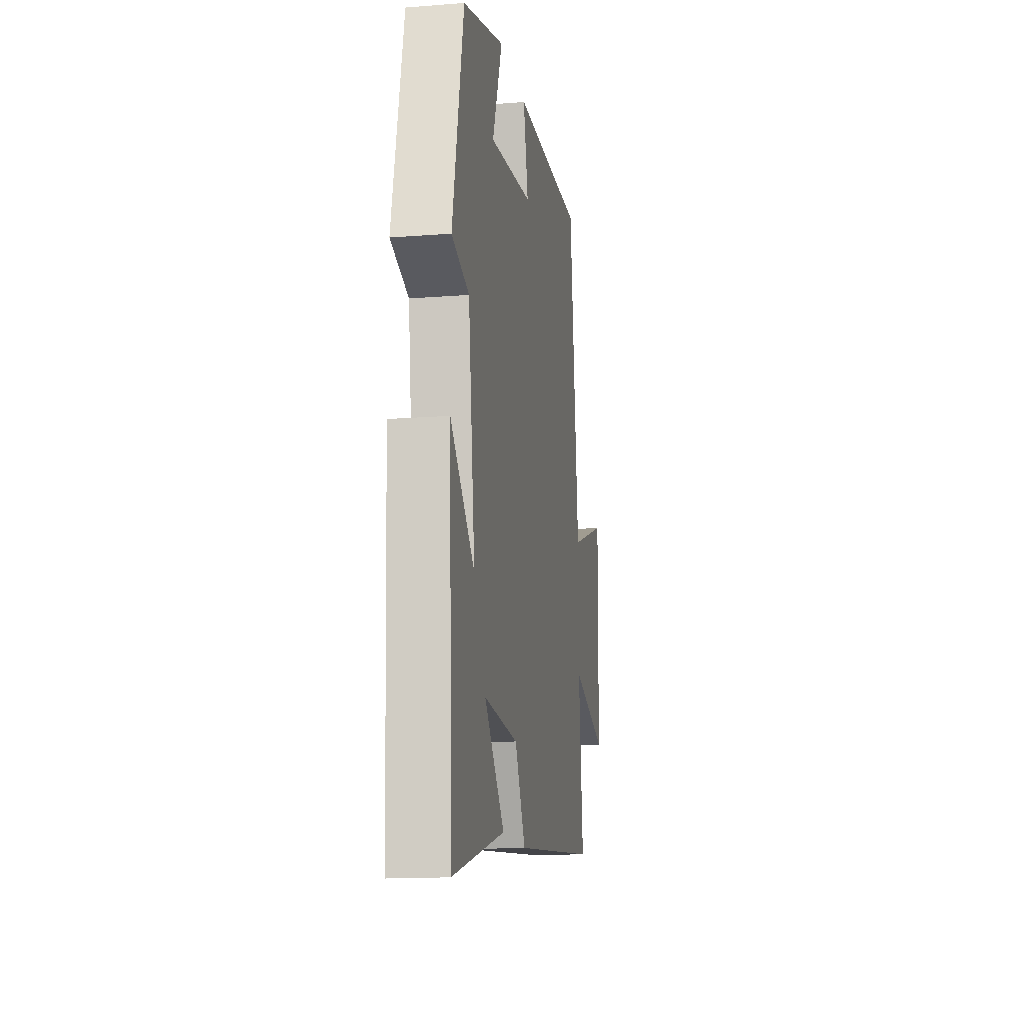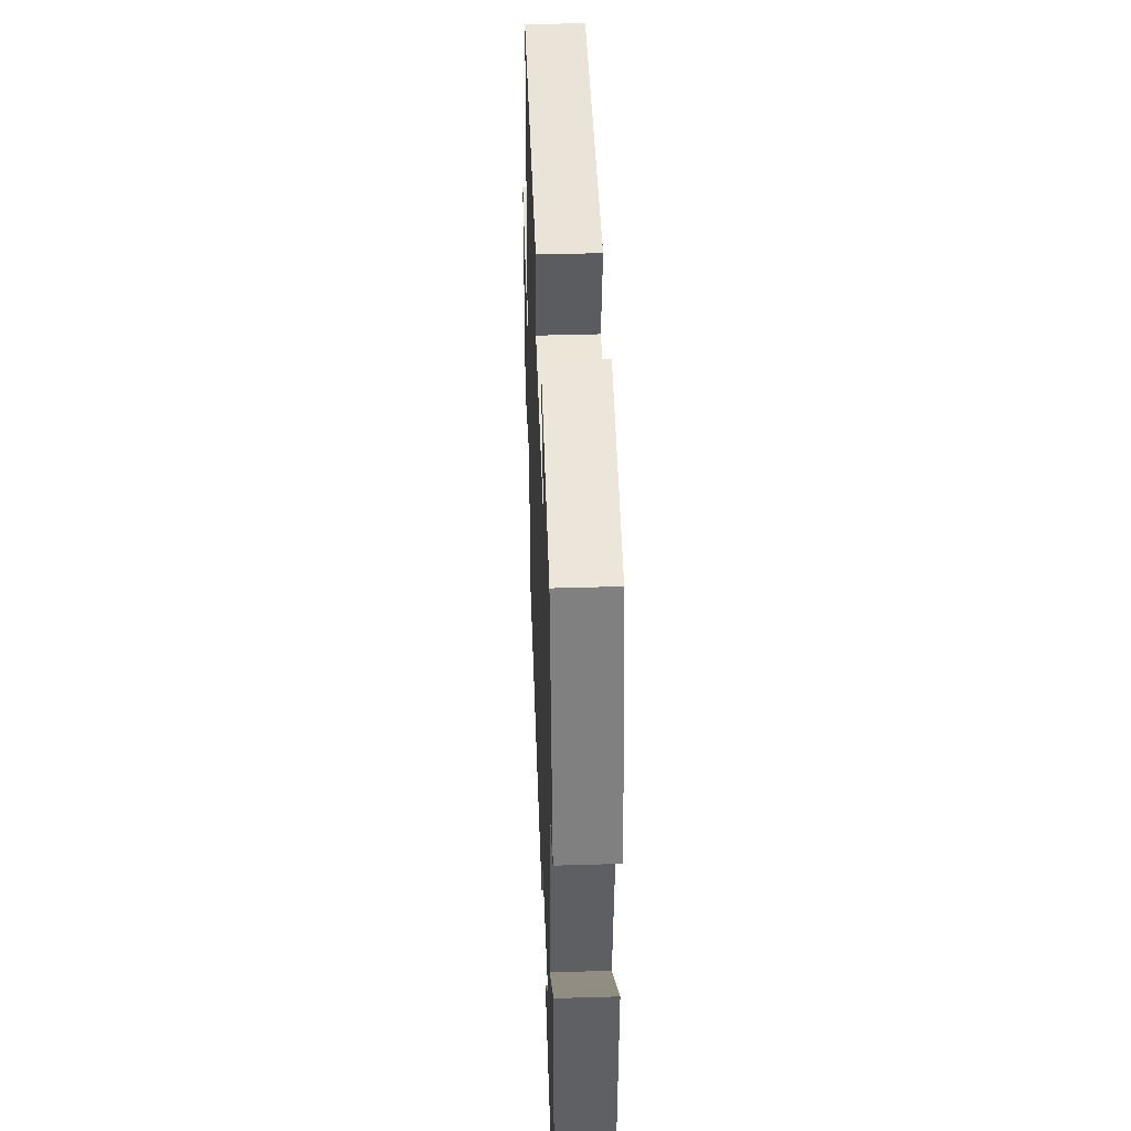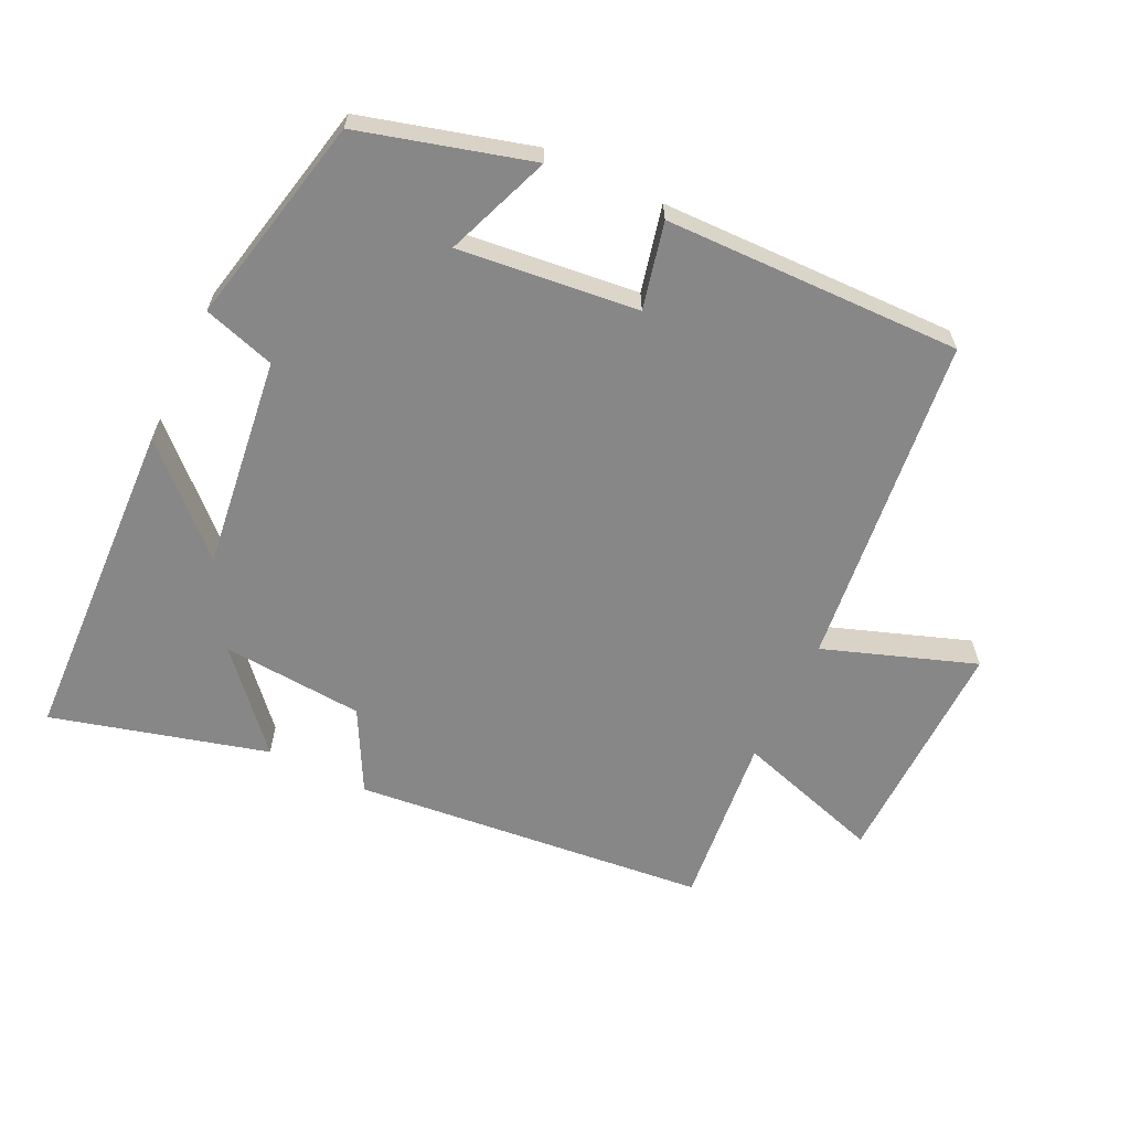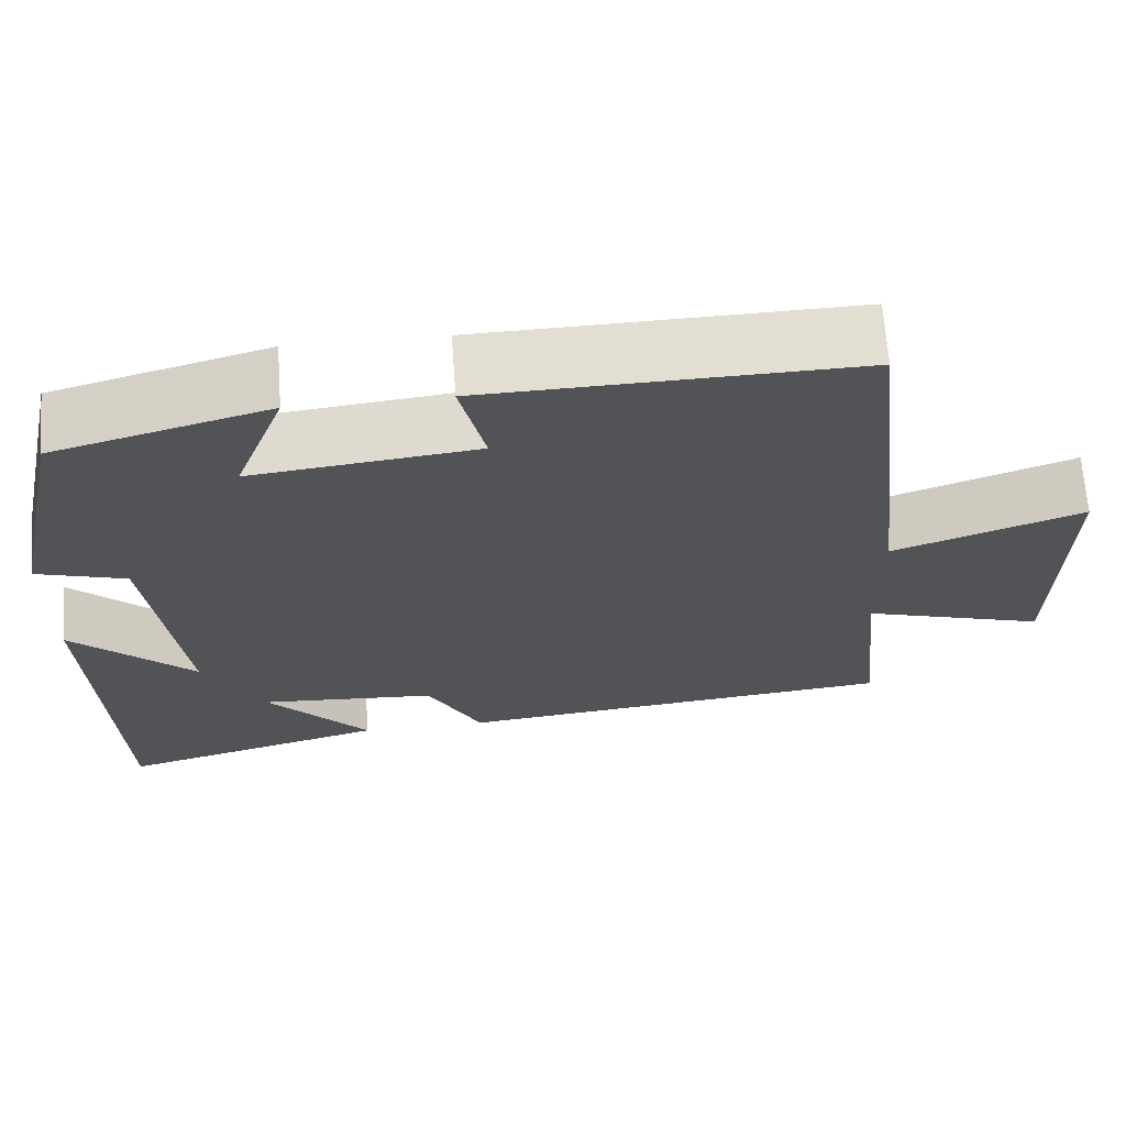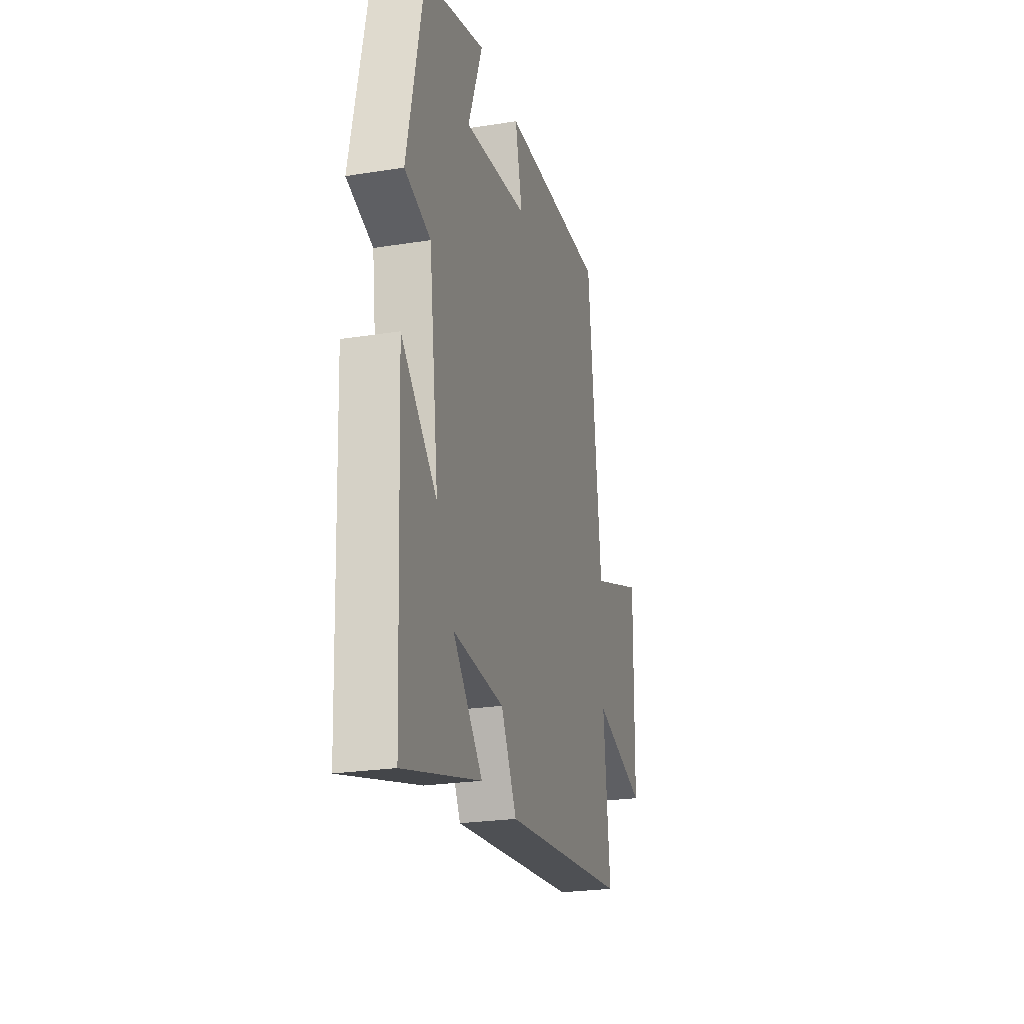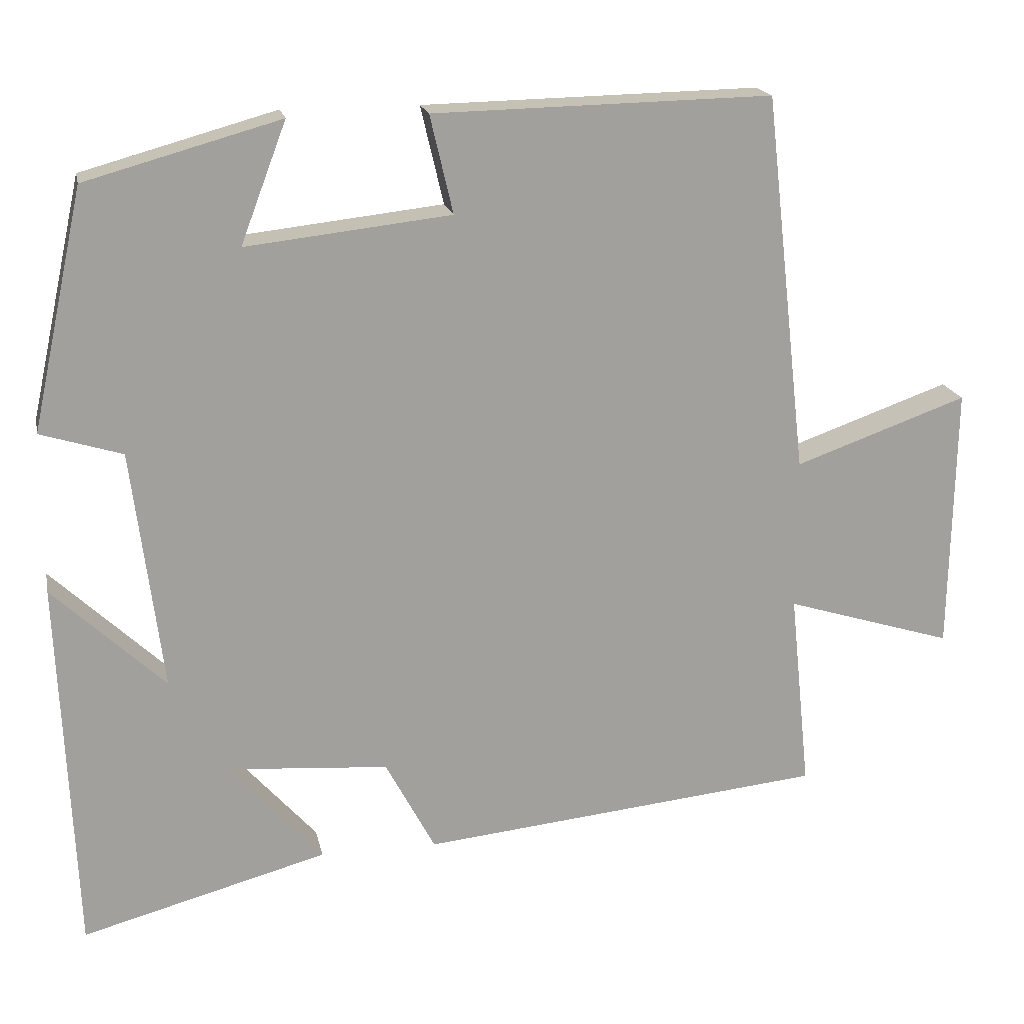
<metadata>
{"format":"obj","ext":"obj","renderer":"f3d","projection":"perspective","resolution":1024,"background":"white","views":[{"elev":-14.9,"azim":-80.5,"up":"+Z"},{"elev":42.3,"azim":-92.1,"up":"+Z"},{"elev":-62.6,"azim":-25.7,"up":"+Y"},{"elev":67.2,"azim":-4.1,"up":"+Z"},{"elev":-24.3,"azim":-75.3,"up":"+Z"},{"elev":18.4,"azim":-11.6,"up":"+Z"}]}
</metadata>
<code>
v -0.432 0.07 0.429
v -0.177 0.07 0.5
v -0.237 0.07 0.342
v 0.031 0.07 0.372
v 0.001 0.07 0.5
v 0.444 0.07 0.509
v 0.5 0.07 0.014
v 0.726 0.07 0.094
v 0.72 0.07 -0.254
v 0.5 0.07 -0.186
v 0.527 0.07 -0.446
v -0.003 0.07 -0.5
v -0.068 0.07 -0.378
v -0.28 0.07 -0.362
v -0.157 0.07 -0.5
v -0.479 0.07 -0.587
v -0.5 0.07 -0.094
v -0.353 0.07 -0.233
v -0.393 0.07 0.083
v -0.5 0.07 0.116
v -0.432 0 0.429
v -0.177 0 0.5
v -0.237 0 0.342
v 0.031 0 0.372
v 0.001 0 0.5
v 0.444 0 0.509
v 0.5 0 0.014
v 0.726 0 0.094
v 0.72 0 -0.254
v 0.5 0 -0.186
v 0.527 0 -0.446
v -0.003 0 -0.5
v -0.068 0 -0.378
v -0.28 0 -0.362
v -0.157 0 -0.5
v -0.479 0 -0.587
v -0.5 0 -0.094
v -0.353 0 -0.233
v -0.393 0 0.083
v -0.5 0 0.116
f 19 20 1 2
f 16 17 18
f 14 15 16
f 14 16 18
f 13 14 18 19
f 10 11 12 13
f 7 8 9 10
f 4 5 6 7
f 3 4 7 10
f 19 2 3
f 3 10 13 19
f 22 21 40 39
f 38 37 36
f 36 35 34
f 38 36 34
f 39 38 34 33
f 33 32 31 30
f 30 29 28 27
f 27 26 25 24
f 30 27 24 23
f 23 22 39
f 39 33 30 23
f 1 21 22 2
f 2 22 23 3
f 3 23 24 4
f 4 24 25 5
f 5 25 26 6
f 6 26 27 7
f 7 27 28 8
f 8 28 29 9
f 9 29 30 10
f 10 30 31 11
f 11 31 32 12
f 12 32 33 13
f 13 33 34 14
f 14 34 35 15
f 15 35 36 16
f 16 36 37 17
f 17 37 38 18
f 18 38 39 19
f 19 39 40 20
f 20 40 21 1

</code>
